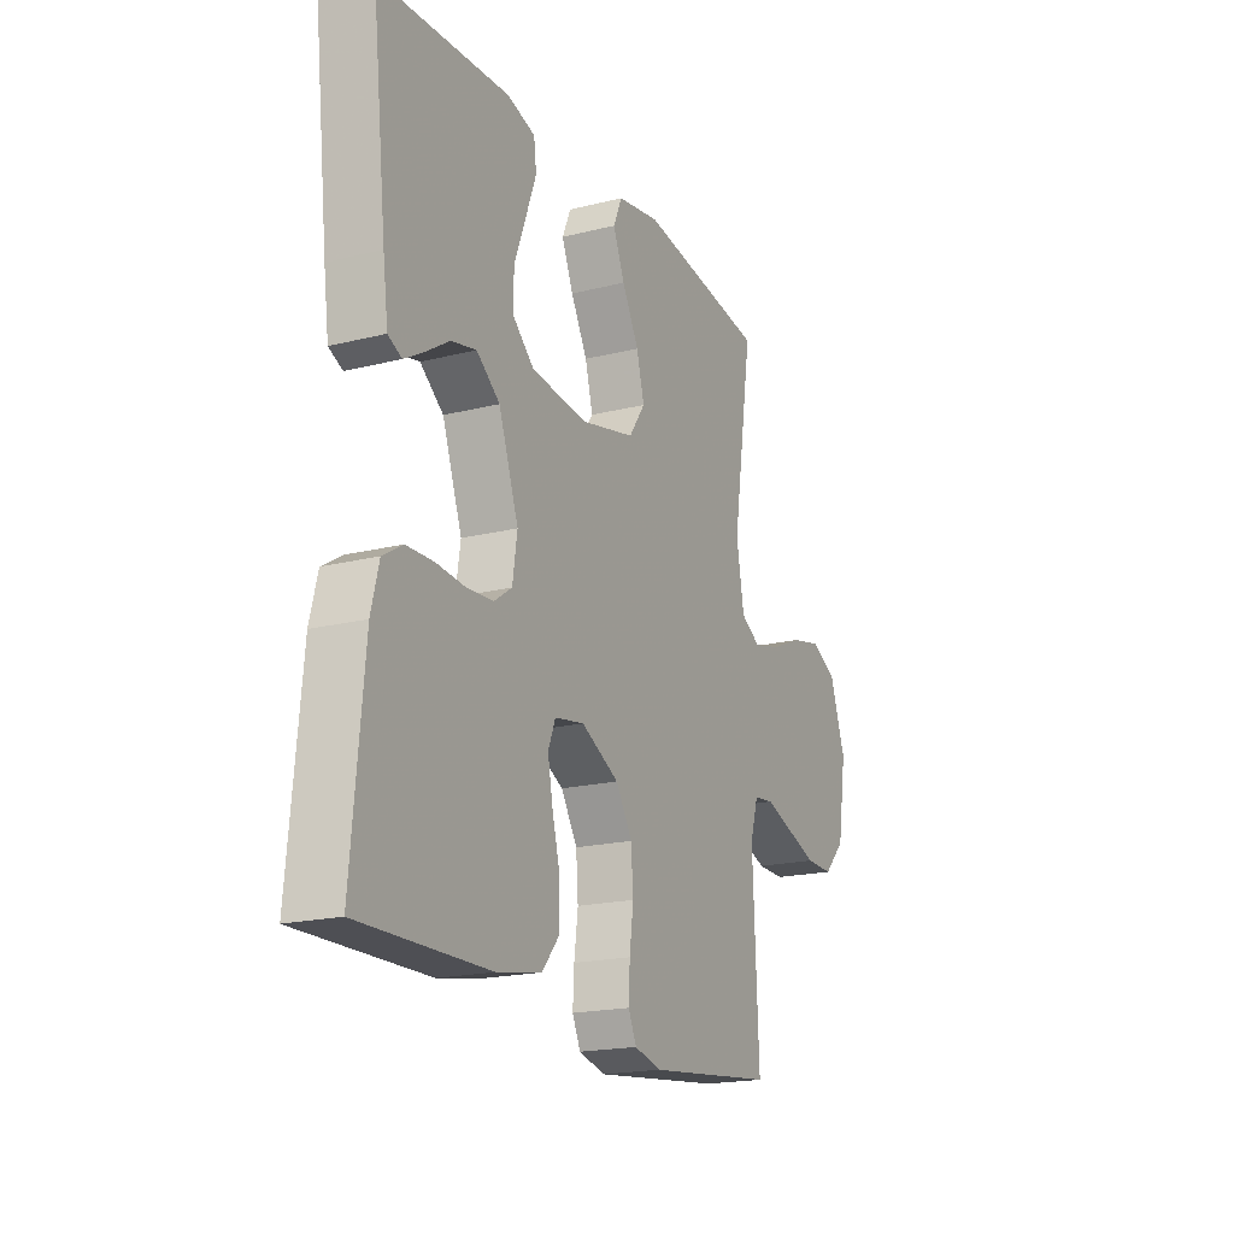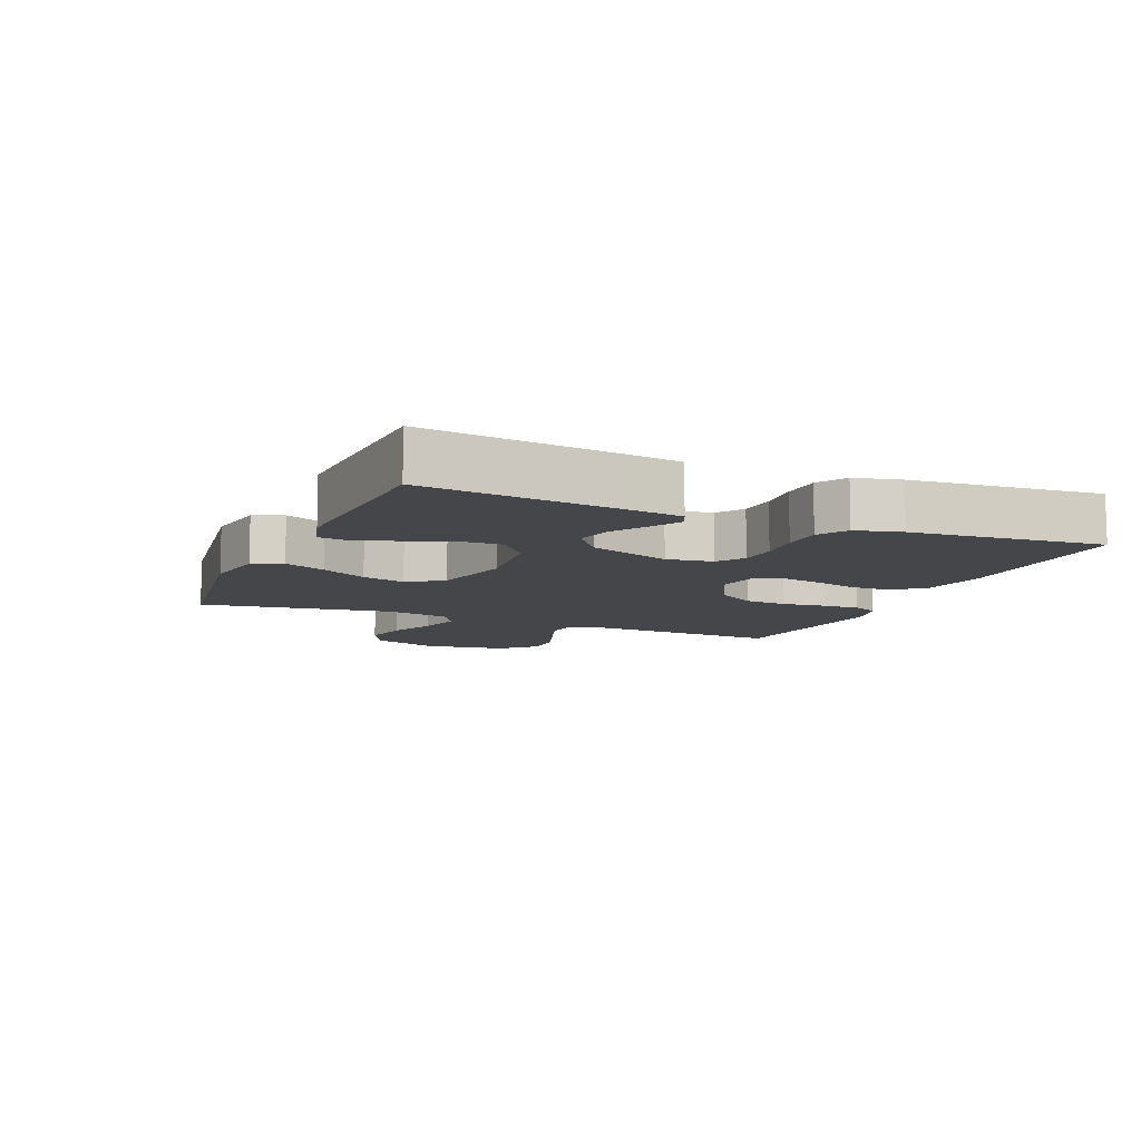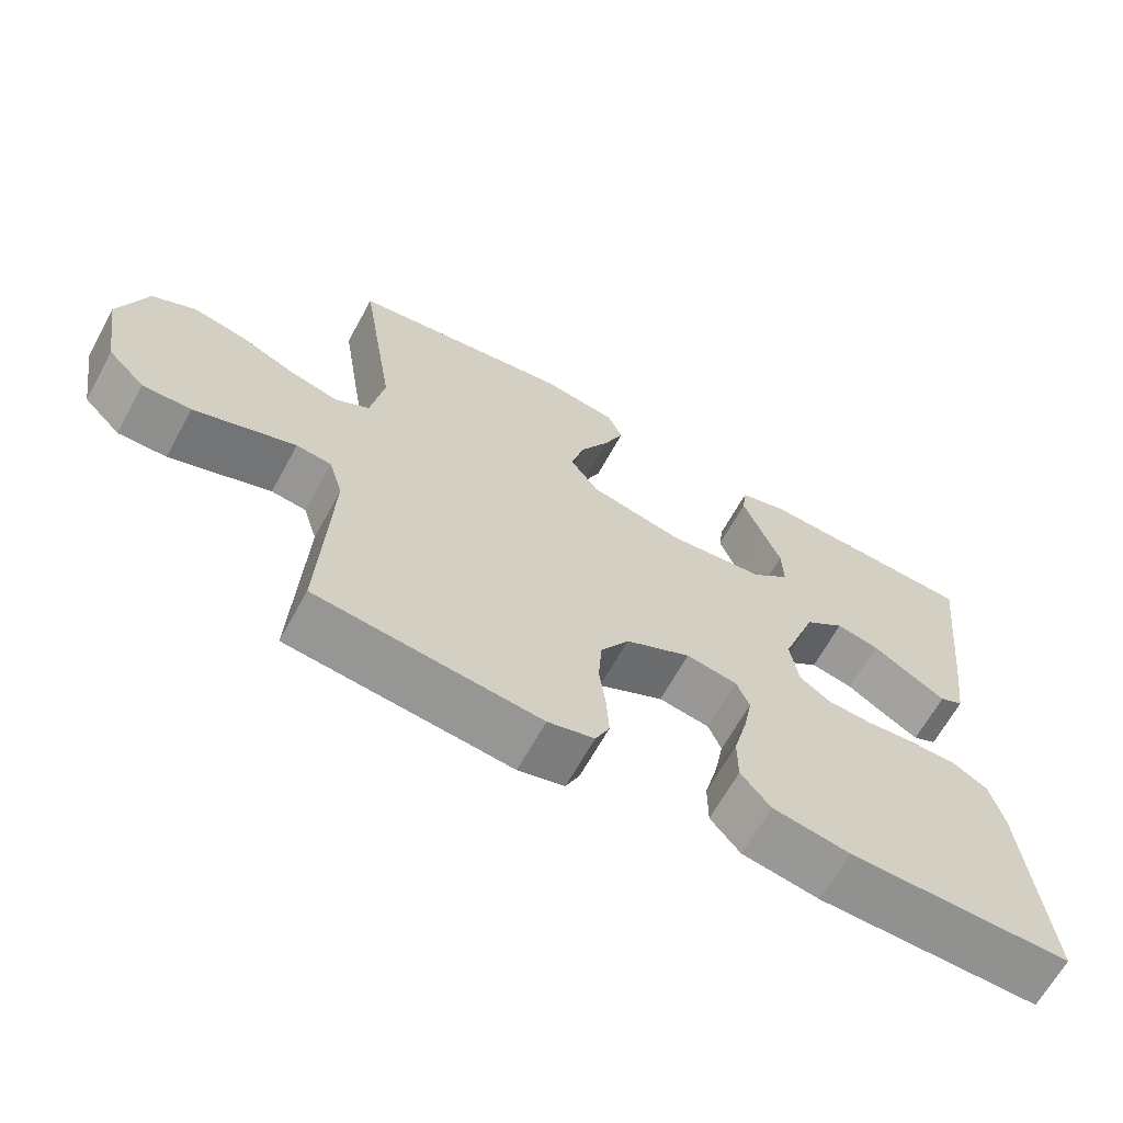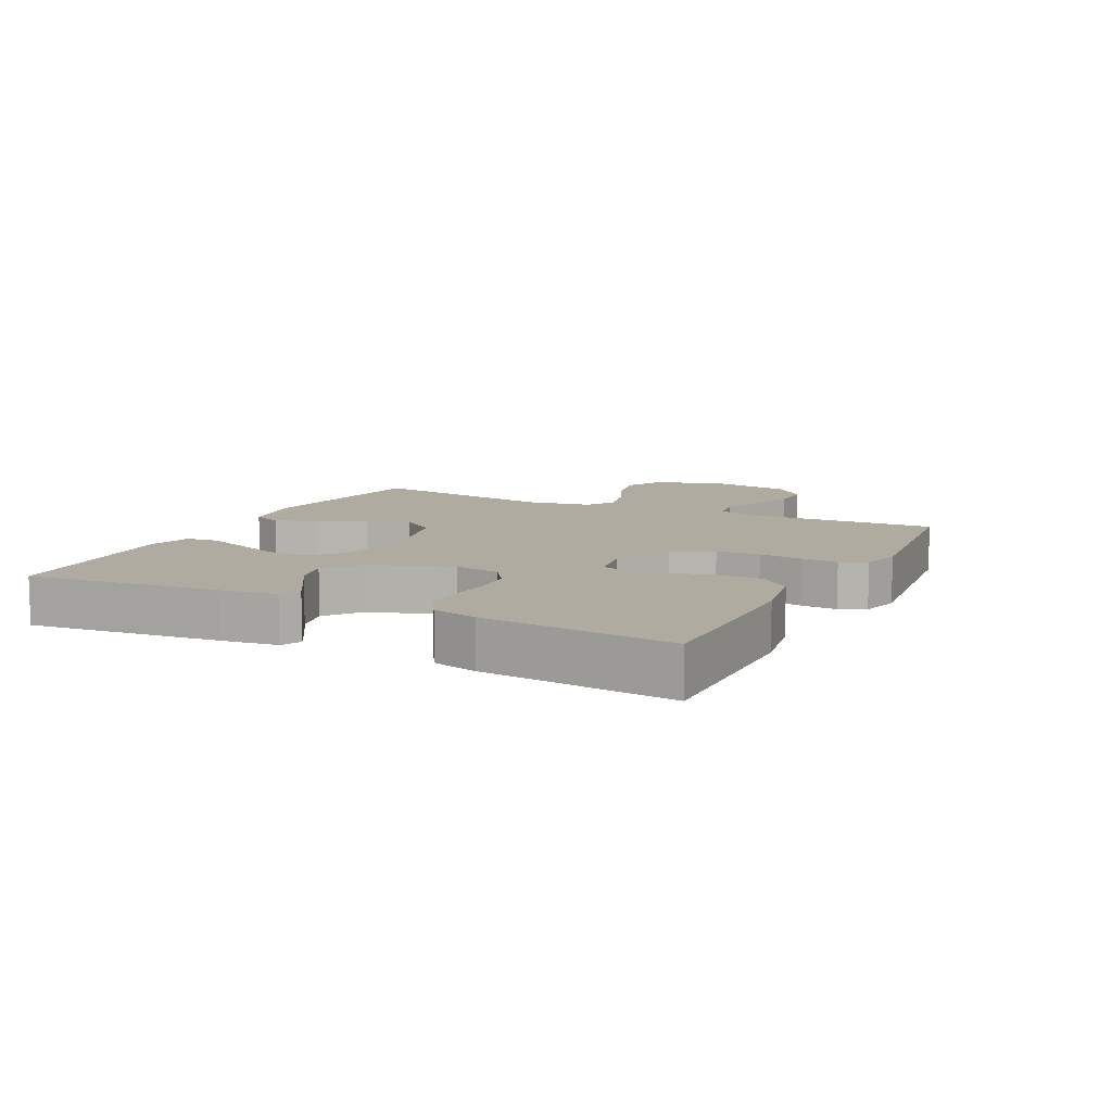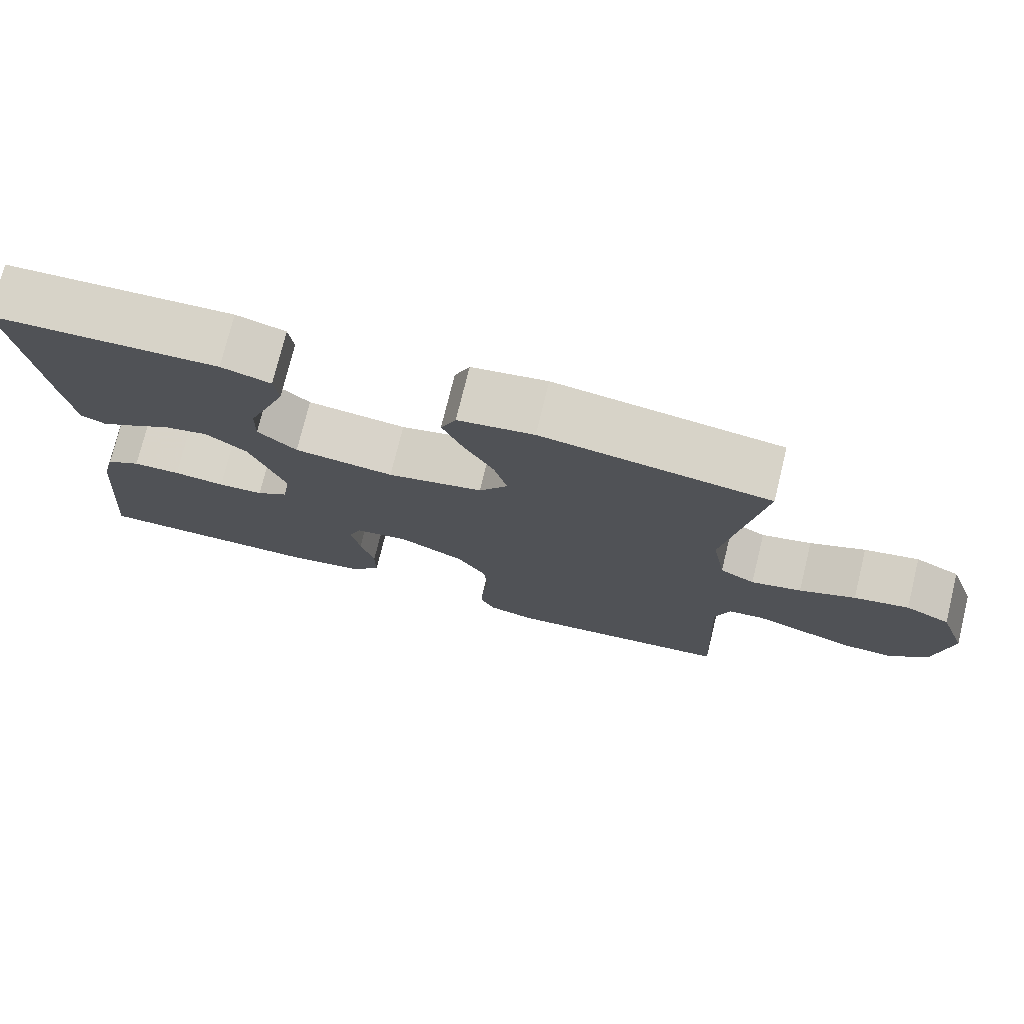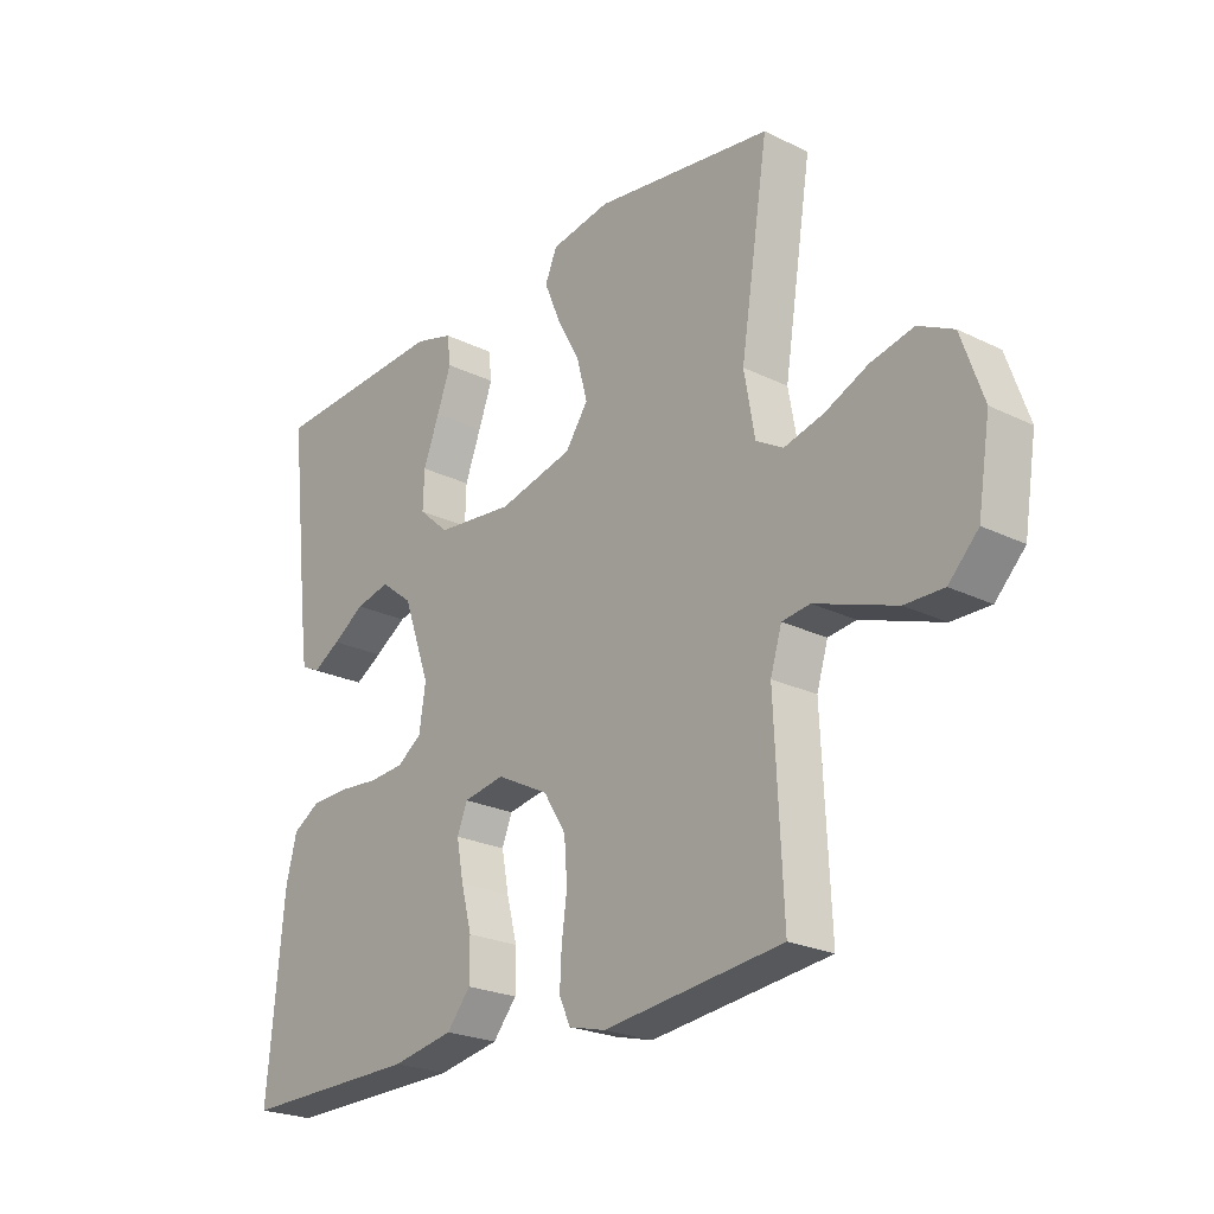
<metadata>
{"format":"obj","ext":"obj","renderer":"f3d","projection":"perspective","resolution":1024,"background":"white","views":[{"elev":-19.0,"azim":115.4,"up":"+Z"},{"elev":-9.7,"azim":66.9,"up":"+Y"},{"elev":-65.6,"azim":-28.8,"up":"+Z"},{"elev":9.8,"azim":116.7,"up":"+Y"},{"elev":75.5,"azim":-166.2,"up":"+Z"},{"elev":-23.5,"azim":-129.5,"up":"+Z"}]}
</metadata>
<code>
v 0.5 0.07 0.5
v 0.466 0.07 0.2
v 0.454 0.07 0.111
v 0.422 0.07 0.096
v 0.376 0.07 0.123
v 0.322 0.07 0.158
v 0.264 0.07 0.171
v 0.21 0.07 0.129
v 0.164 0.07 0
v 0.175 0.07 -0.072
v 0.217 0.07 -0.101
v 0.277 0.07 -0.105
v 0.345 0.07 -0.099
v 0.408 0.07 -0.101
v 0.454 0.07 -0.129
v 0.472 0.07 -0.2
v 0.5 0.07 -0.5
v 0.2 0.07 -0.496
v 0.096 0.07 -0.477
v 0.056 0.07 -0.429
v 0.056 0.07 -0.364
v 0.074 0.07 -0.295
v 0.086 0.07 -0.232
v 0.069 0.07 -0.189
v 0 0.07 -0.177
v -0.088 0.07 -0.222
v -0.126 0.07 -0.283
v -0.131 0.07 -0.351
v -0.122 0.07 -0.419
v -0.119 0.07 -0.477
v -0.138 0.07 -0.518
v -0.2 0.07 -0.534
v -0.5 0.07 -0.5
v -0.486 0.07 -0.2
v -0.505 0.07 -0.138
v -0.552 0.07 -0.132
v -0.617 0.07 -0.155
v -0.688 0.07 -0.18
v -0.753 0.07 -0.181
v -0.803 0.07 -0.13
v -0.824 0.07 0
v -0.787 0.07 0.106
v -0.728 0.07 0.136
v -0.656 0.07 0.12
v -0.583 0.07 0.088
v -0.517 0.07 0.071
v -0.471 0.07 0.098
v -0.453 0.07 0.2
v -0.5 0.07 0.5
v -0.2 0.07 0.543
v -0.1 0.07 0.526
v -0.08 0.07 0.479
v -0.107 0.07 0.414
v -0.146 0.07 0.342
v -0.164 0.07 0.274
v -0.126 0.07 0.219
v 0 0.07 0.189
v 0.131 0.07 0.203
v 0.182 0.07 0.249
v 0.18 0.07 0.312
v 0.153 0.07 0.383
v 0.129 0.07 0.448
v 0.135 0.07 0.496
v 0.2 0.07 0.515
v 0.5 0 0.5
v 0.466 0 0.2
v 0.454 0 0.111
v 0.422 0 0.096
v 0.376 0 0.123
v 0.322 0 0.158
v 0.264 0 0.171
v 0.21 0 0.129
v 0.164 0 0
v 0.175 0 -0.072
v 0.217 0 -0.101
v 0.277 0 -0.105
v 0.345 0 -0.099
v 0.408 0 -0.101
v 0.454 0 -0.129
v 0.472 0 -0.2
v 0.5 0 -0.5
v 0.2 0 -0.496
v 0.096 0 -0.477
v 0.056 0 -0.429
v 0.056 0 -0.364
v 0.074 0 -0.295
v 0.086 0 -0.232
v 0.069 0 -0.189
v 0 0 -0.177
v -0.088 0 -0.222
v -0.126 0 -0.283
v -0.131 0 -0.351
v -0.122 0 -0.419
v -0.119 0 -0.477
v -0.138 0 -0.518
v -0.2 0 -0.534
v -0.5 0 -0.5
v -0.486 0 -0.2
v -0.505 0 -0.138
v -0.552 0 -0.132
v -0.617 0 -0.155
v -0.688 0 -0.18
v -0.753 0 -0.181
v -0.803 0 -0.13
v -0.824 0 0
v -0.787 0 0.106
v -0.728 0 0.136
v -0.656 0 0.12
v -0.583 0 0.088
v -0.517 0 0.071
v -0.471 0 0.098
v -0.453 0 0.2
v -0.5 0 0.5
v -0.2 0 0.543
v -0.1 0 0.526
v -0.08 0 0.479
v -0.107 0 0.414
v -0.146 0 0.342
v -0.164 0 0.274
v -0.126 0 0.219
v 0 0 0.189
v 0.131 0 0.203
v 0.182 0 0.249
v 0.18 0 0.312
v 0.153 0 0.383
v 0.129 0 0.448
v 0.135 0 0.496
v 0.2 0 0.515
f 60 61 62 63
f 60 63 64 1
f 51 52 53 54
f 51 54 55
f 48 49 50 51
f 47 48 51 55
f 46 47 55 56
f 42 43 44 45
f 42 45 46
f 41 42 46
f 40 41 46
f 36 37 38 39
f 36 39 40 46
f 31 32 33 34
f 31 34 35
f 28 29 30 31
f 28 31 35
f 27 28 35
f 26 27 35
f 25 26 35
f 19 20 21 22
f 19 22 23
f 18 19 23
f 17 18 23 24
f 15 16 17 24
f 12 13 14 15
f 11 12 15 24
f 3 4 5 6
f 1 2 3 6
f 59 60 1 6
f 58 59 6 7
f 57 58 7 8
f 56 57 8 9
f 46 56 9 10
f 25 35 36 46
f 24 25 46
f 10 11 24 46
f 127 126 125 124
f 65 128 127 124
f 118 117 116 115
f 119 118 115
f 115 114 113 112
f 119 115 112 111
f 120 119 111 110
f 109 108 107 106
f 110 109 106
f 110 106 105
f 110 105 104
f 103 102 101 100
f 110 104 103 100
f 98 97 96 95
f 99 98 95
f 95 94 93 92
f 99 95 92
f 99 92 91
f 99 91 90
f 99 90 89
f 86 85 84 83
f 87 86 83
f 87 83 82
f 88 87 82 81
f 88 81 80 79
f 79 78 77 76
f 88 79 76 75
f 70 69 68 67
f 70 67 66 65
f 70 65 124 123
f 71 70 123 122
f 72 71 122 121
f 73 72 121 120
f 74 73 120 110
f 110 100 99 89
f 110 89 88
f 110 88 75 74
f 1 65 66 2
f 2 66 67 3
f 3 67 68 4
f 4 68 69 5
f 5 69 70 6
f 6 70 71 7
f 7 71 72 8
f 8 72 73 9
f 9 73 74 10
f 10 74 75 11
f 11 75 76 12
f 12 76 77 13
f 13 77 78 14
f 14 78 79 15
f 15 79 80 16
f 16 80 81 17
f 17 81 82 18
f 18 82 83 19
f 19 83 84 20
f 20 84 85 21
f 21 85 86 22
f 22 86 87 23
f 23 87 88 24
f 24 88 89 25
f 25 89 90 26
f 26 90 91 27
f 27 91 92 28
f 28 92 93 29
f 29 93 94 30
f 30 94 95 31
f 31 95 96 32
f 32 96 97 33
f 33 97 98 34
f 34 98 99 35
f 35 99 100 36
f 36 100 101 37
f 37 101 102 38
f 38 102 103 39
f 39 103 104 40
f 40 104 105 41
f 41 105 106 42
f 42 106 107 43
f 43 107 108 44
f 44 108 109 45
f 45 109 110 46
f 46 110 111 47
f 47 111 112 48
f 48 112 113 49
f 49 113 114 50
f 50 114 115 51
f 51 115 116 52
f 52 116 117 53
f 53 117 118 54
f 54 118 119 55
f 55 119 120 56
f 56 120 121 57
f 57 121 122 58
f 58 122 123 59
f 59 123 124 60
f 60 124 125 61
f 61 125 126 62
f 62 126 127 63
f 63 127 128 64
f 64 128 65 1

</code>
